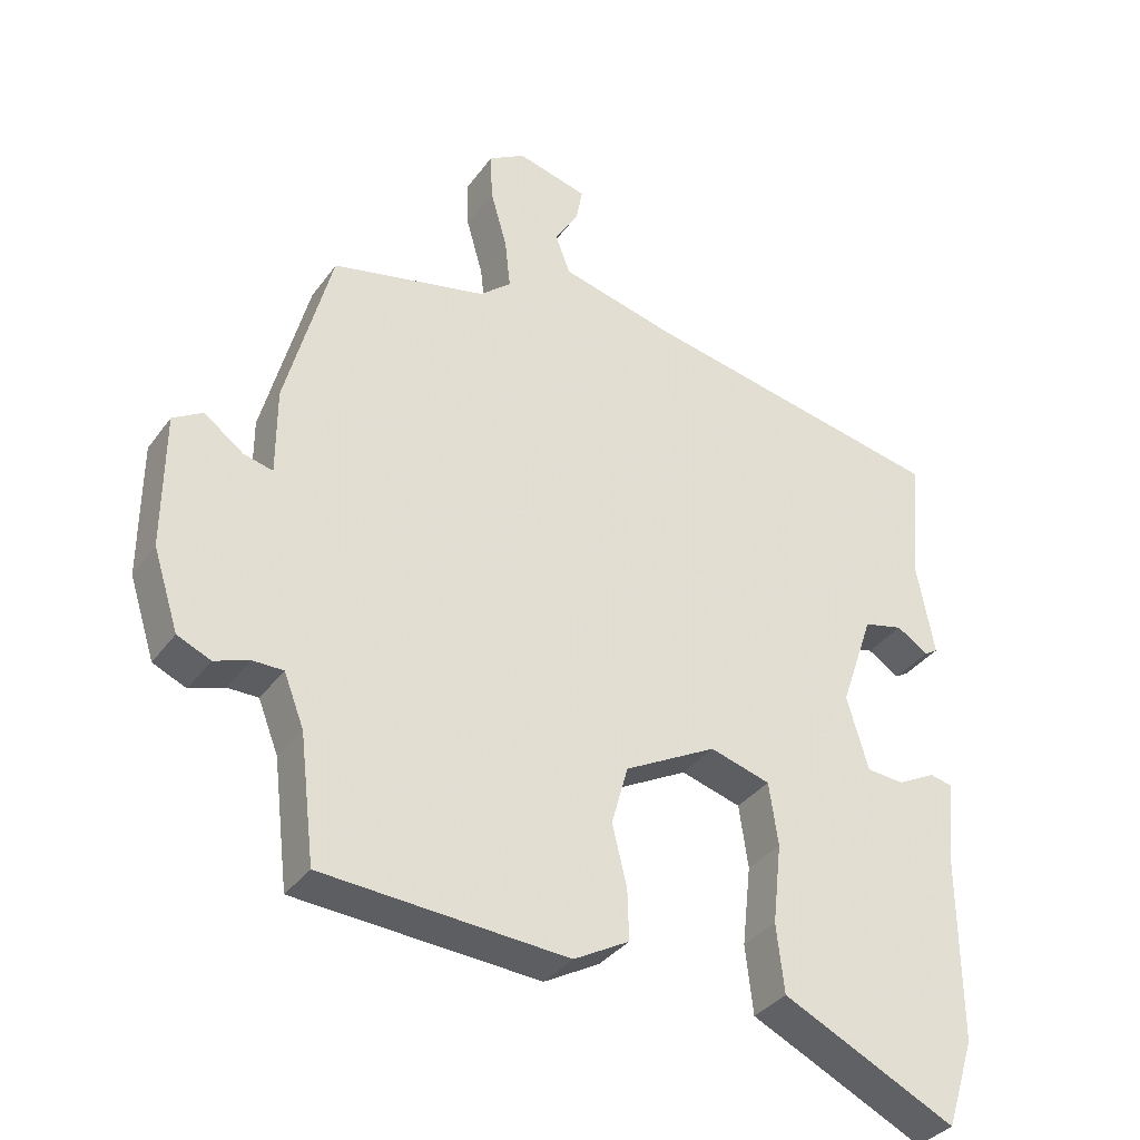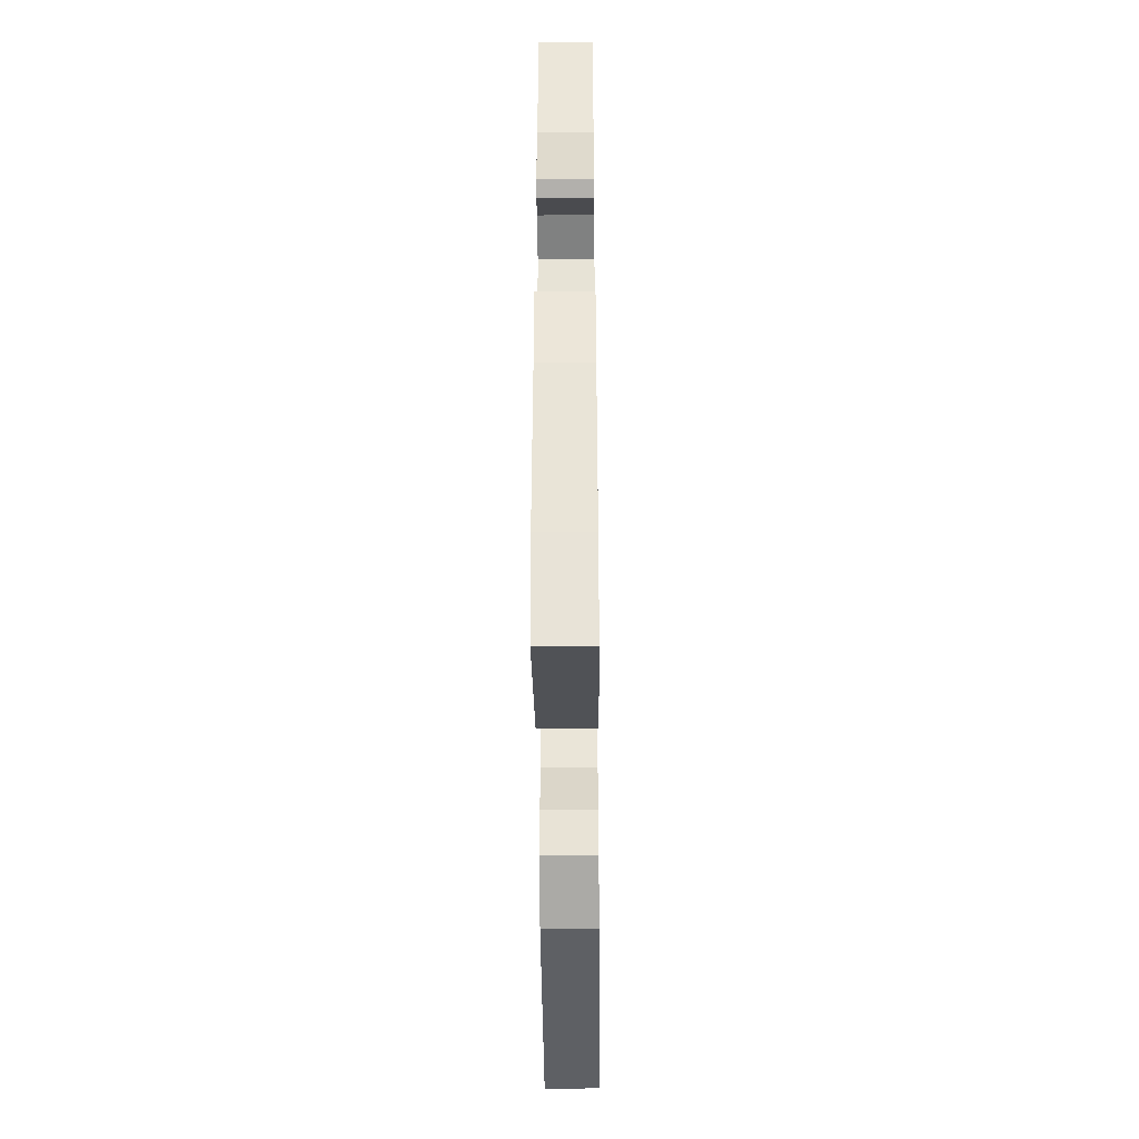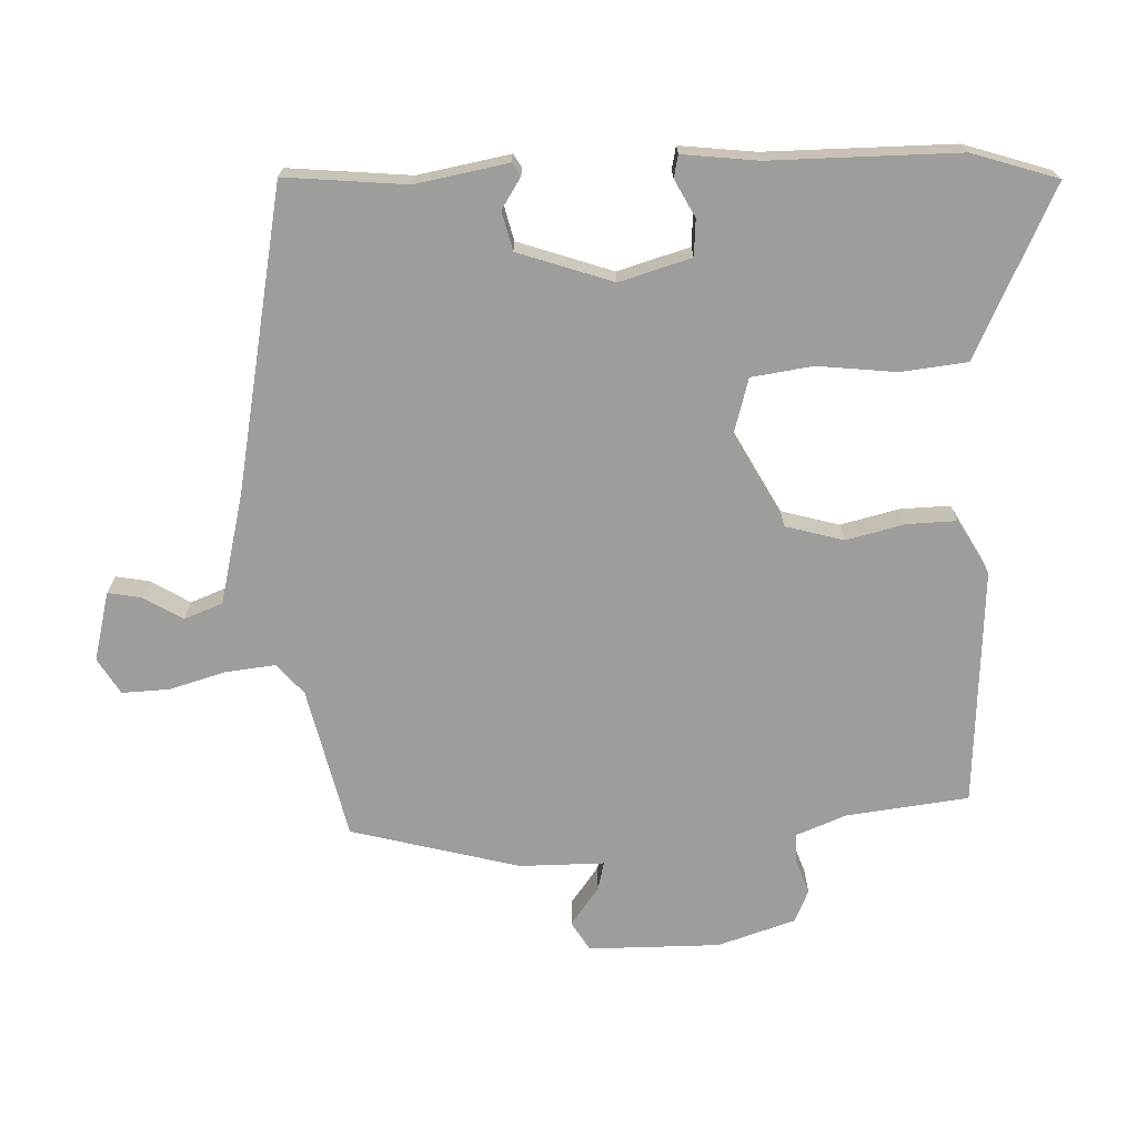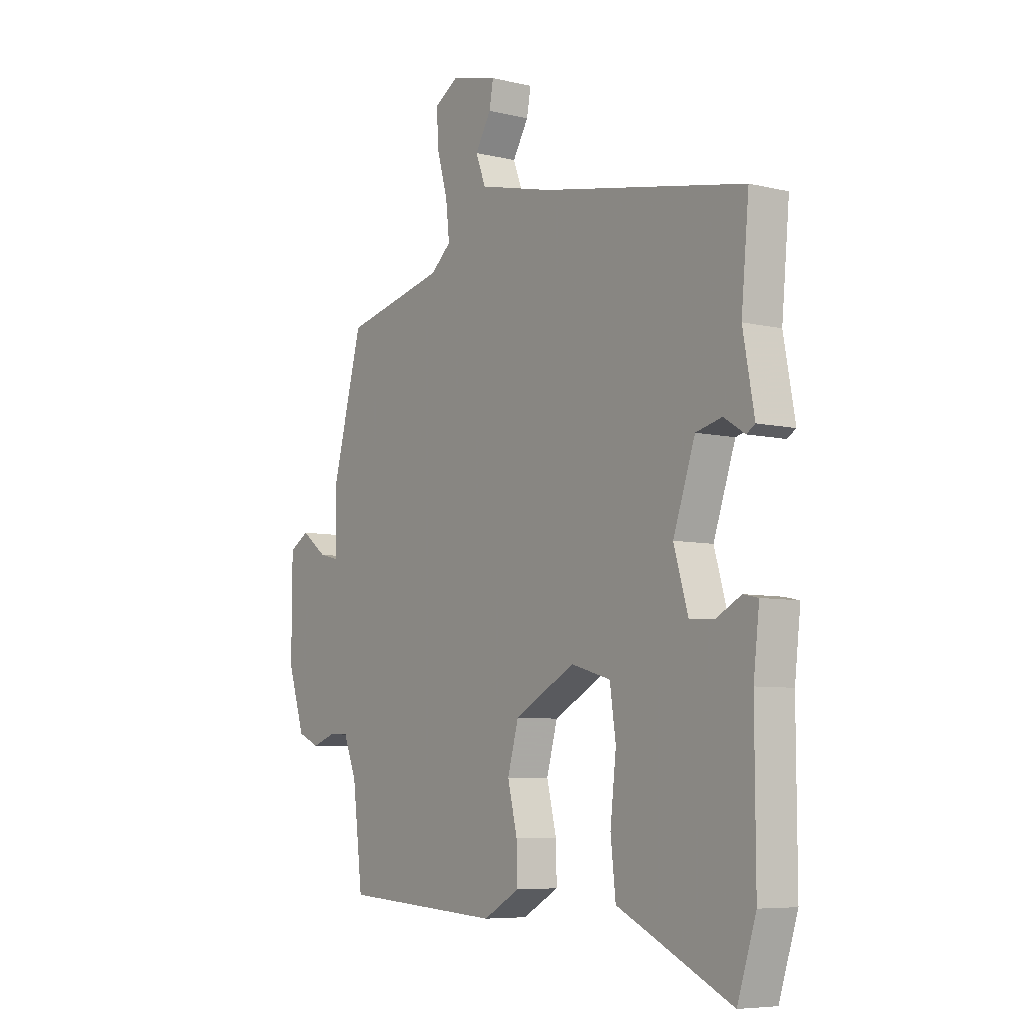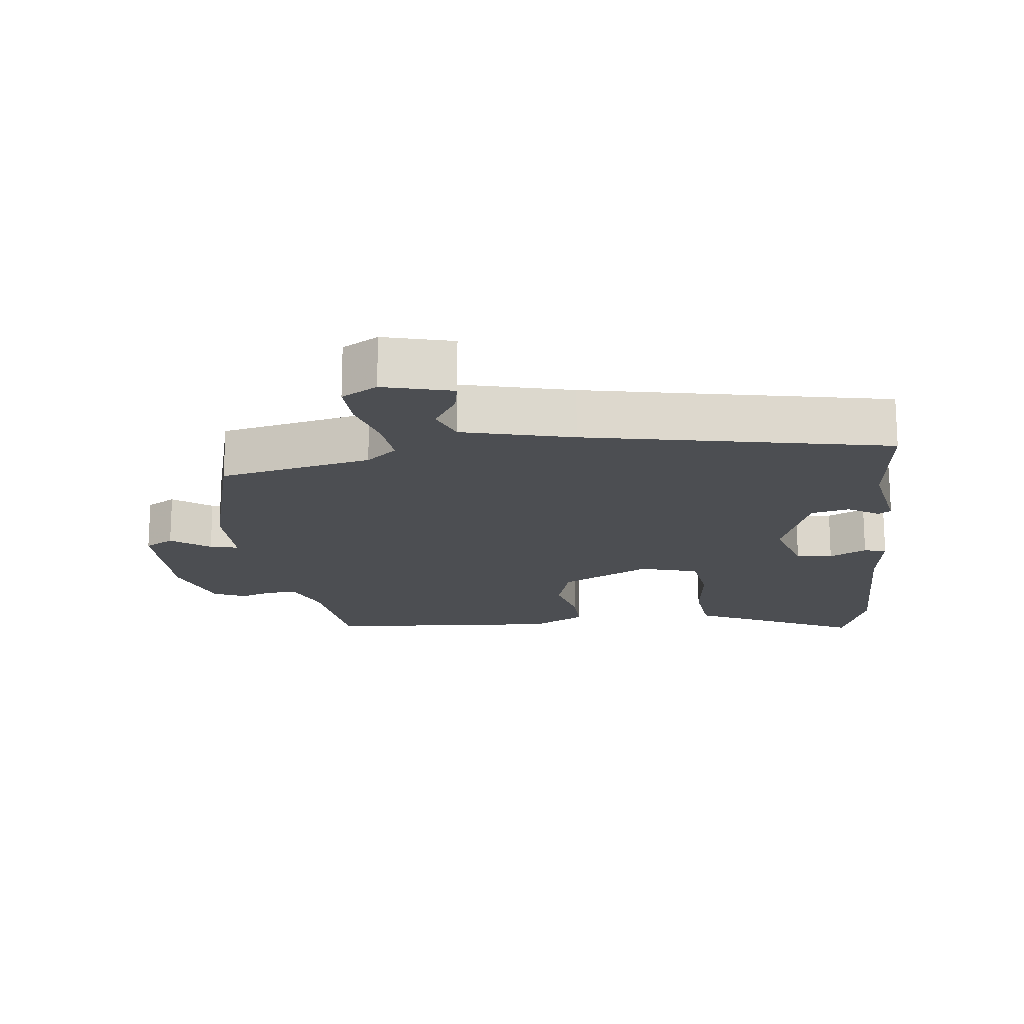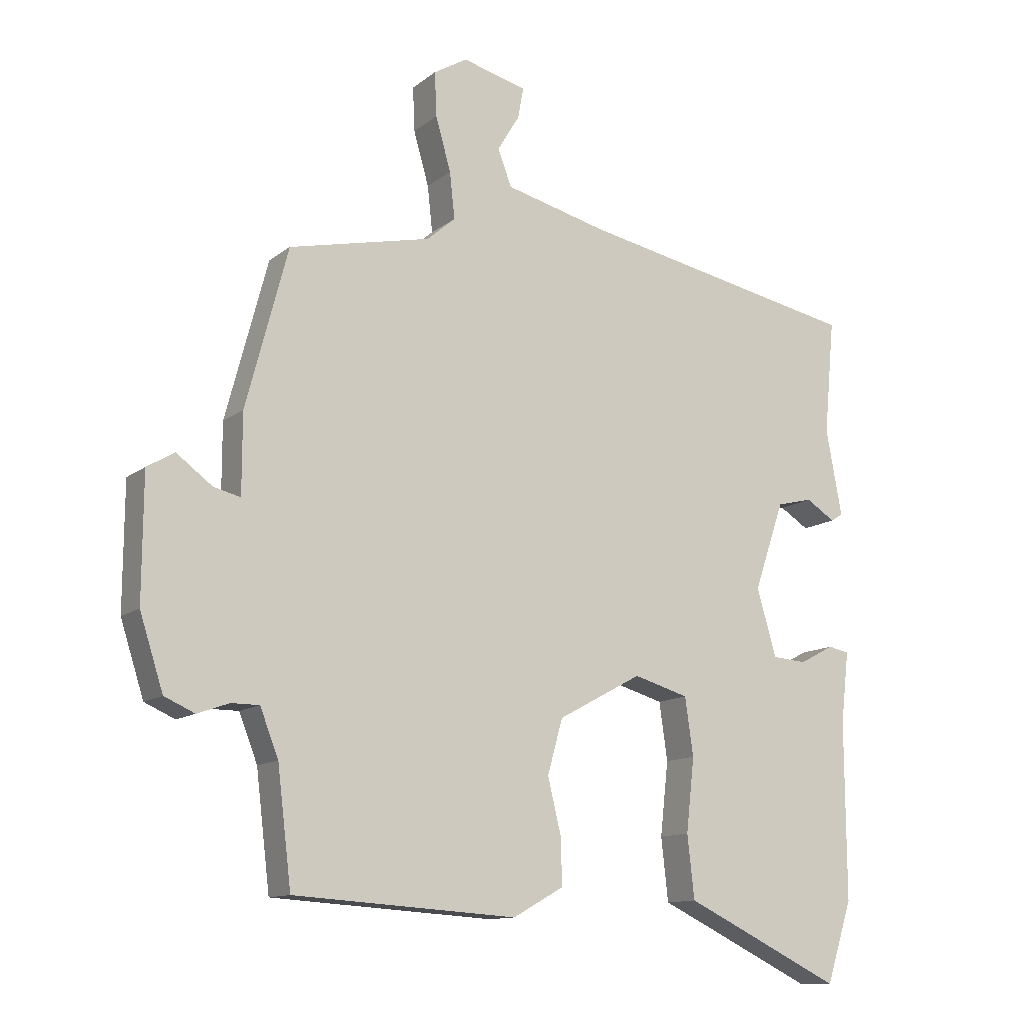
<metadata>
{"format":"obj","ext":"obj","renderer":"f3d","projection":"perspective","resolution":1024,"background":"white","views":[{"elev":-35.4,"azim":-31.1,"up":"+Z"},{"elev":-46.5,"azim":90.5,"up":"+Z"},{"elev":-70.6,"azim":92.1,"up":"+Y"},{"elev":-6.7,"azim":55.0,"up":"+Z"},{"elev":-17.0,"azim":6.2,"up":"+Y"},{"elev":-12.3,"azim":-30.4,"up":"+Z"}]}
</metadata>
<code>
v -0.472 0.07 0.413
v -0.248 0.07 0.464
v -0.203 0.07 0.503
v -0.211 0.07 0.576
v -0.235 0.07 0.66
v -0.238 0.07 0.73
v -0.185 0.07 0.762
v -0.083 0.07 0.736
v -0.092 0.07 0.687
v -0.127 0.07 0.629
v -0.105 0.07 0.572
v 0.058 0.07 0.532
v 0.505 0.07 0.446
v 0.488 0.07 0.265
v 0.513 0.07 0.129
v 0.494 0.07 0.117
v 0.448 0.07 0.146
v 0.391 0.07 0.132
v 0.343 0.07 -0.008
v 0.374 0.07 -0.114
v 0.428 0.07 -0.118
v 0.483 0.07 -0.089
v 0.516 0.07 -0.096
v 0.503 0.07 -0.208
v 0.504 0.07 -0.487
v 0.463 0.07 -0.614
v 0.297 0.07 -0.534
v 0.213 0.07 -0.494
v 0.202 0.07 -0.395
v 0.215 0.07 -0.279
v 0.202 0.07 -0.188
v 0.115 0.07 -0.163
v -0.018 0.07 -0.235
v -0.042 0.07 -0.321
v -0.021 0.07 -0.408
v -0.019 0.07 -0.481
v -0.099 0.07 -0.526
v -0.451 0.07 -0.504
v -0.473 0.07 -0.323
v -0.502 0.07 -0.249
v -0.546 0.07 -0.249
v -0.596 0.07 -0.267
v -0.644 0.07 -0.246
v -0.681 0.07 -0.131
v -0.68 0.07 0.064
v -0.637 0.07 0.09
v -0.58 0.07 0.048
v -0.538 0.07 0.038
v -0.538 0.07 0.163
v -0.472 0 0.413
v -0.248 0 0.464
v -0.203 0 0.503
v -0.211 0 0.576
v -0.235 0 0.66
v -0.238 0 0.73
v -0.185 0 0.762
v -0.083 0 0.736
v -0.092 0 0.687
v -0.127 0 0.629
v -0.105 0 0.572
v 0.058 0 0.532
v 0.505 0 0.446
v 0.488 0 0.265
v 0.513 0 0.129
v 0.494 0 0.117
v 0.448 0 0.146
v 0.391 0 0.132
v 0.343 0 -0.008
v 0.374 0 -0.114
v 0.428 0 -0.118
v 0.483 0 -0.089
v 0.516 0 -0.096
v 0.503 0 -0.208
v 0.504 0 -0.487
v 0.463 0 -0.614
v 0.297 0 -0.534
v 0.213 0 -0.494
v 0.202 0 -0.395
v 0.215 0 -0.279
v 0.202 0 -0.188
v 0.115 0 -0.163
v -0.018 0 -0.235
v -0.042 0 -0.321
v -0.021 0 -0.408
v -0.019 0 -0.481
v -0.099 0 -0.526
v -0.451 0 -0.504
v -0.473 0 -0.323
v -0.502 0 -0.249
v -0.546 0 -0.249
v -0.596 0 -0.267
v -0.644 0 -0.246
v -0.681 0 -0.131
v -0.68 0 0.064
v -0.637 0 0.09
v -0.58 0 0.048
v -0.538 0 0.038
v -0.538 0 0.163
f 48 49 1 2
f 44 45 46 47
f 44 47 48
f 41 42 43 44
f 40 41 44 48
f 39 40 48 2
f 34 35 36 37
f 34 37 38 39
f 27 28 29 30
f 27 30 31
f 24 25 26 27
f 24 27 31
f 21 22 23 24
f 20 21 24 31
f 19 20 31 32
f 14 15 16 17
f 12 13 14 17
f 11 12 17 18
f 7 8 9 10
f 7 10 11
f 4 5 6 7
f 3 4 7 11
f 33 34 39 2
f 18 19 32 33
f 11 18 33
f 2 3 11 33
f 51 50 98 97
f 96 95 94 93
f 97 96 93
f 93 92 91 90
f 97 93 90 89
f 51 97 89 88
f 86 85 84 83
f 88 87 86 83
f 79 78 77 76
f 80 79 76
f 76 75 74 73
f 80 76 73
f 73 72 71 70
f 80 73 70 69
f 81 80 69 68
f 66 65 64 63
f 66 63 62 61
f 67 66 61 60
f 59 58 57 56
f 60 59 56
f 56 55 54 53
f 60 56 53 52
f 51 88 83 82
f 82 81 68 67
f 82 67 60
f 82 60 52 51
f 1 50 51 2
f 2 51 52 3
f 3 52 53 4
f 4 53 54 5
f 5 54 55 6
f 6 55 56 7
f 7 56 57 8
f 8 57 58 9
f 9 58 59 10
f 10 59 60 11
f 11 60 61 12
f 12 61 62 13
f 13 62 63 14
f 14 63 64 15
f 15 64 65 16
f 16 65 66 17
f 17 66 67 18
f 18 67 68 19
f 19 68 69 20
f 20 69 70 21
f 21 70 71 22
f 22 71 72 23
f 23 72 73 24
f 24 73 74 25
f 25 74 75 26
f 26 75 76 27
f 27 76 77 28
f 28 77 78 29
f 29 78 79 30
f 30 79 80 31
f 31 80 81 32
f 32 81 82 33
f 33 82 83 34
f 34 83 84 35
f 35 84 85 36
f 36 85 86 37
f 37 86 87 38
f 38 87 88 39
f 39 88 89 40
f 40 89 90 41
f 41 90 91 42
f 42 91 92 43
f 43 92 93 44
f 44 93 94 45
f 45 94 95 46
f 46 95 96 47
f 47 96 97 48
f 48 97 98 49
f 49 98 50 1

</code>
